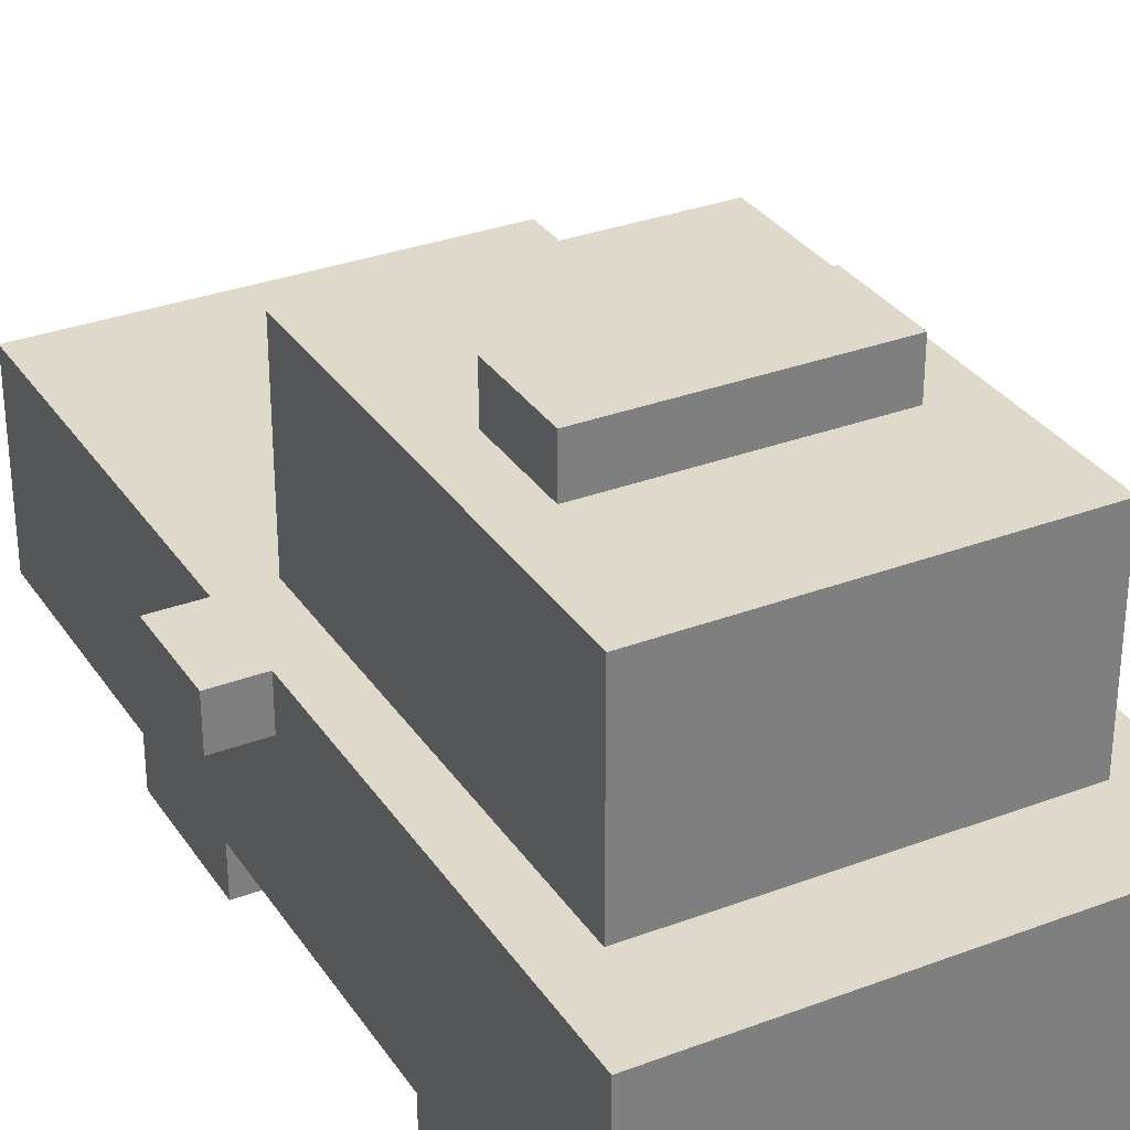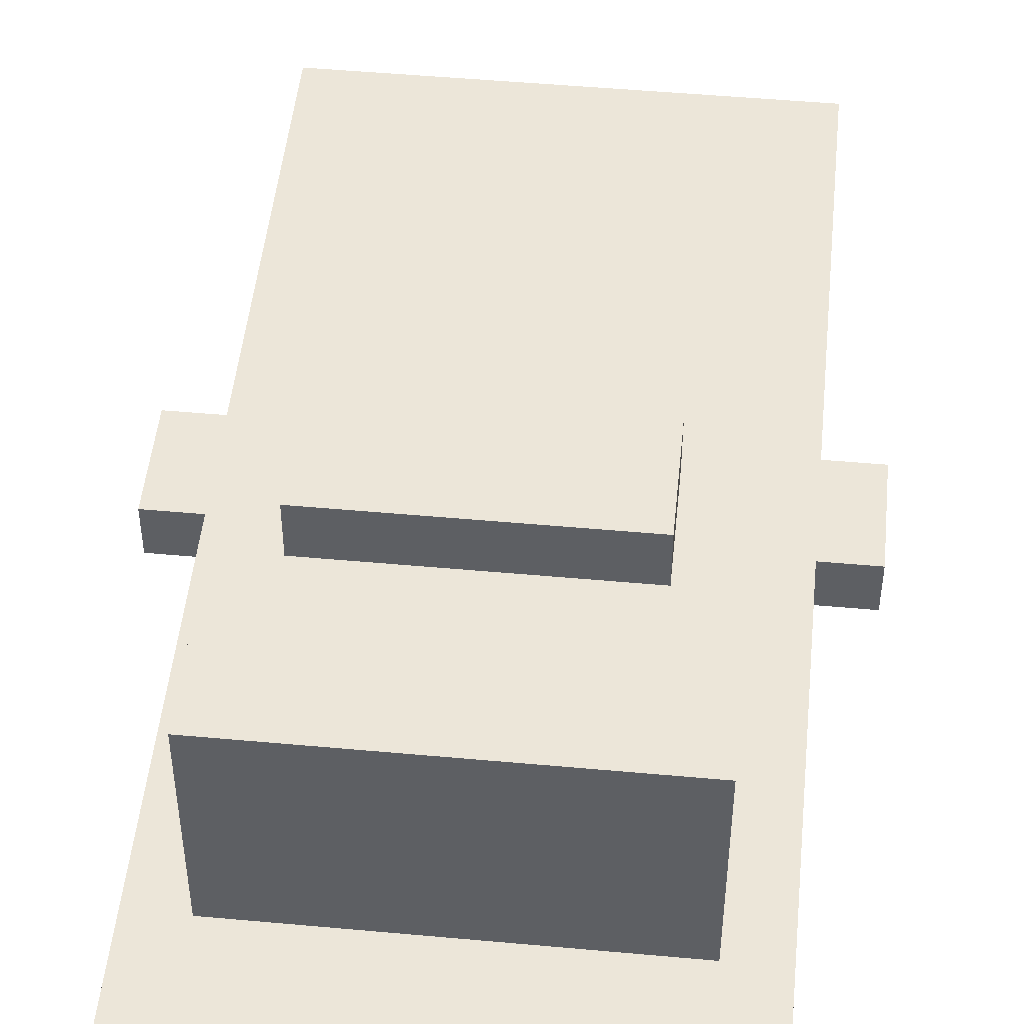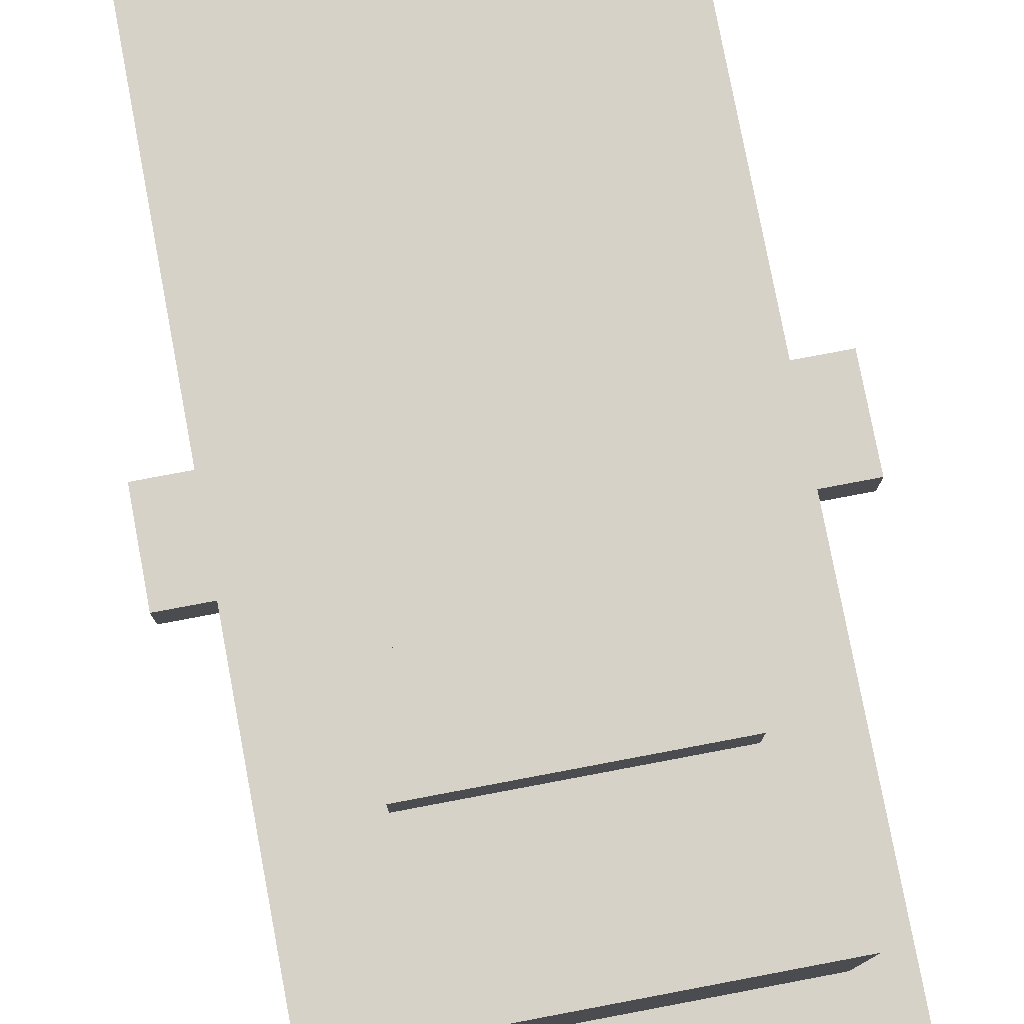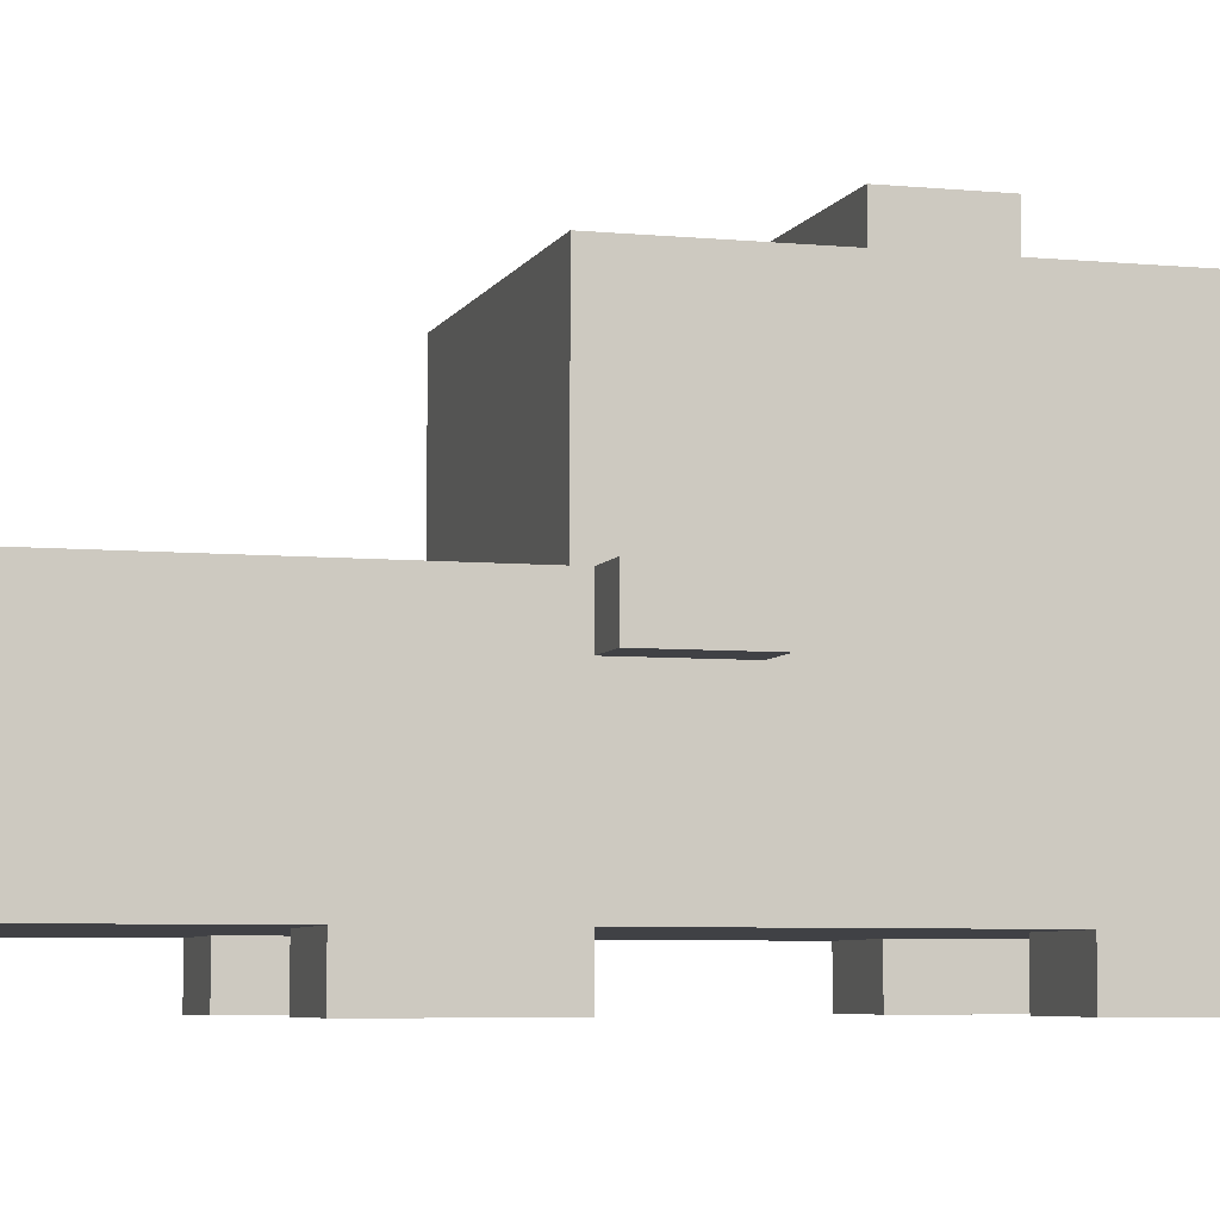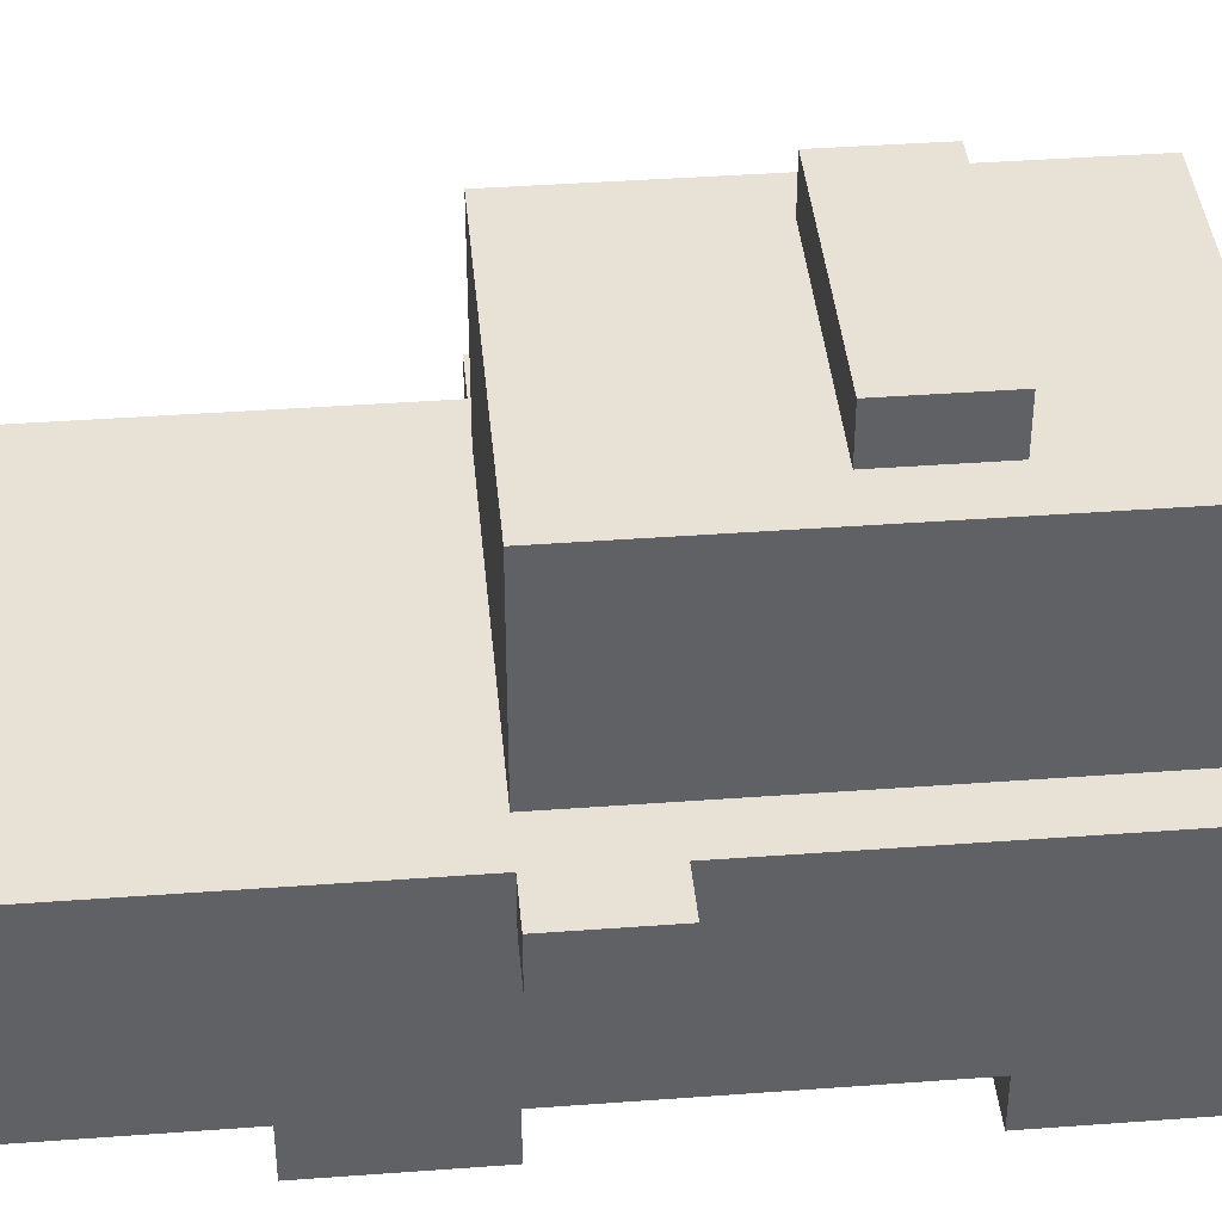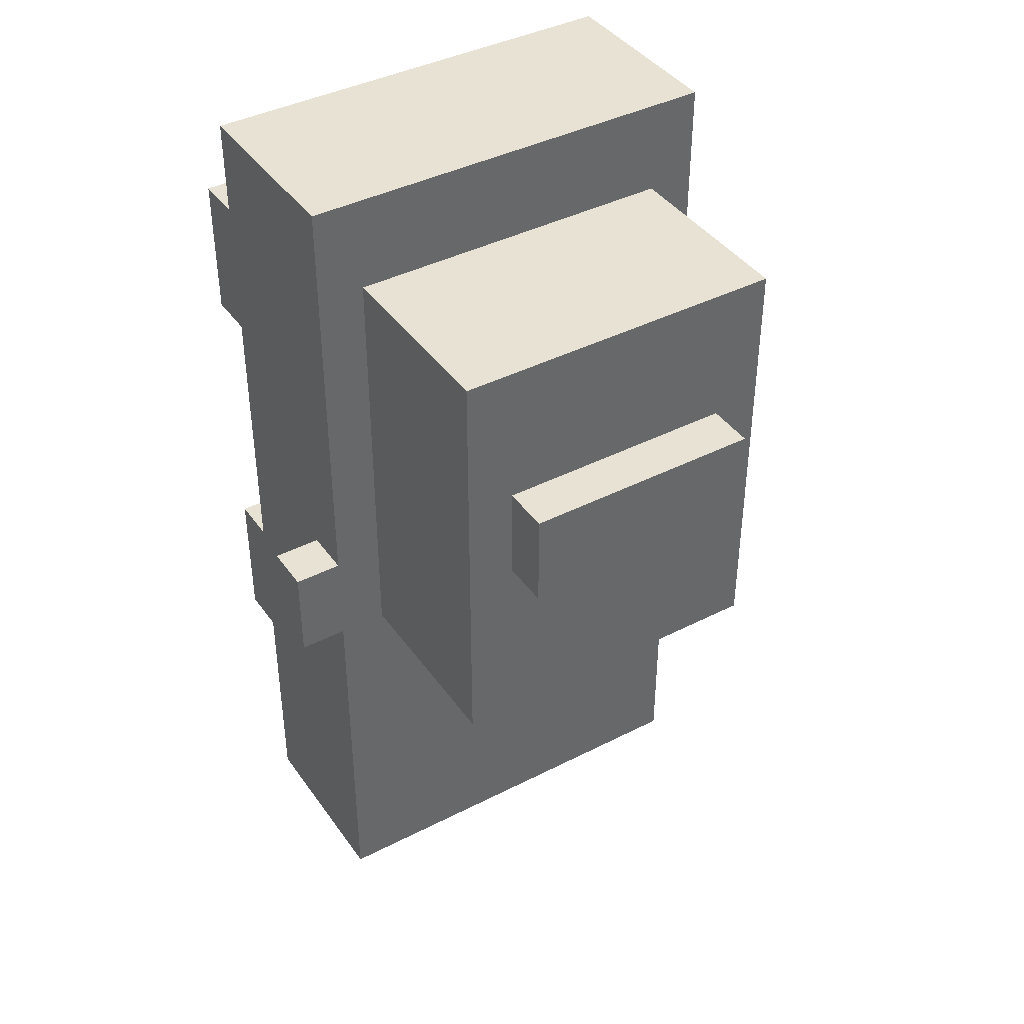
<metadata>
{"format":"obj","ext":"obj","renderer":"f3d","projection":"perspective","resolution":1024,"background":"white","views":[{"elev":31.7,"azim":-28.1,"up":"+Y"},{"elev":49.0,"azim":5.8,"up":"+Y"},{"elev":78.3,"azim":-10.7,"up":"+Y"},{"elev":-5.9,"azim":-106.3,"up":"+Y"},{"elev":40.3,"azim":-95.2,"up":"+Y"},{"elev":40.8,"azim":148.0,"up":"+Z"}]}
</metadata>
<code>
g taxi
v -5 4 4
v -5 4 2
v -5 5 4
v -5 5 2
v -4 0 11
v -4 0 8
v -4 0 2
v -4 0 -1
v -4 1 13
v -4 1 11
v -4 1 10
v -4 1 9
v -4 1 8
v -4 1 2
v -4 1 1
v -4 1 -0
v -4 1 -1
v -4 1 -6
v -4 2 13
v -4 2 11
v -4 2 10
v -4 2 9
v -4 2 8
v -4 2 2
v -4 2 1
v -4 2 -0
v -4 2 -1
v -4 2 -6
v -4 3 11
v -4 3 10
v -4 3 8
v -4 3 4
v -4 3 2
v -4 3 -1
v -4 4 10
v -4 4 4
v -4 4 2
v -4 5 13
v -4 5 4
v -4 5 2
v -4 5 -6
v -3 5 11
v -3 5 10
v -3 5 9
v -3 5 8
v -3 5 3
v -3 5 2
v -3 8 10
v -3 8 9
v -3 8 8
v -3 8 3
v -3 9 11
v -3 9 2
v -2 9 8
v -2 9 7
v -2 9 6
v -2 10 8
v -2 10 7
v -2 10 6
v 3 0 11
v 3 0 8
v 3 0 2
v 3 0 -1
v 3 1 11
v 3 1 8
v 3 1 2
v 3 1 -1
v -2 0 11
v -2 0 8
v -2 0 2
v -2 0 -1
v -2 1 11
v -2 1 8
v -2 1 2
v -2 1 -1
v 3 9 8
v 3 9 7
v 3 9 6
v 3 10 8
v 3 10 7
v 3 10 6
v 4 5 11
v 4 5 10
v 4 5 9
v 4 5 8
v 4 5 3
v 4 5 2
v 4 8 10
v 4 8 9
v 4 8 8
v 4 8 3
v 4 9 11
v 4 9 2
v 5 0 11
v 5 0 8
v 5 0 2
v 5 0 -1
v 5 1 13
v 5 1 11
v 5 1 10
v 5 1 9
v 5 1 8
v 5 1 2
v 5 1 1
v 5 1 -0
v 5 1 -1
v 5 1 -6
v 5 2 13
v 5 2 11
v 5 2 10
v 5 2 9
v 5 2 8
v 5 2 2
v 5 2 1
v 5 2 -0
v 5 2 -1
v 5 2 -6
v 5 3 11
v 5 3 10
v 5 3 8
v 5 3 4
v 5 3 2
v 5 3 -1
v 5 4 10
v 5 4 4
v 5 4 2
v 5 5 13
v 5 5 4
v 5 5 2
v 5 5 -6
v 6 4 4
v 6 4 2
v 6 5 4
v 6 5 2
v -4 1 13
v -4 2 13
v -4 5 13
v -1 2 13
v -1 5 13
v 2 2 13
v 2 5 13
v 5 1 13
v 5 2 13
v 5 5 13
v -4 0 11
v -4 1 11
v -3 5 11
v -3 9 11
v -2 0 11
v -2 1 11
v -2 5 11
v -2 8 11
v -1 5 11
v 2 5 11
v 3 0 11
v 3 1 11
v 3 5 11
v 3 8 11
v 4 5 11
v 4 9 11
v 5 0 11
v 5 1 11
v -2 9 8
v -2 10 8
v 3 9 8
v 3 10 8
v -5 4 4
v -5 5 4
v -4 4 4
v -4 5 4
v 5 4 4
v 5 5 4
v 6 4 4
v 6 5 4
v -4 0 2
v -4 1 2
v -2 0 2
v -2 1 2
v 3 0 2
v 3 1 2
v 5 0 2
v 5 1 2
v -4 0 8
v -4 1 8
v -2 0 8
v -2 1 8
v 3 0 8
v 3 1 8
v 5 0 8
v 5 1 8
v -2 9 6
v -2 10 6
v 3 9 6
v 3 10 6
v -5 4 2
v -5 5 2
v -4 4 2
v -4 5 2
v -3 5 2
v -3 9 2
v -2 5 2
v -2 8 2
v -1 5 2
v 2 5 2
v 3 5 2
v 3 8 2
v 4 5 2
v 4 9 2
v 5 4 2
v 5 5 2
v 6 4 2
v 6 5 2
v -4 0 -1
v -4 1 -1
v -2 0 -1
v -2 1 -1
v 3 0 -1
v 3 1 -1
v 5 0 -1
v 5 1 -1
v -4 1 -6
v -4 2 -6
v -4 5 -6
v -3 3 -6
v -3 4 -6
v -2 3 -6
v -2 4 -6
v -1 2 -6
v -1 5 -6
v 2 2 -6
v 2 5 -6
v 3 3 -6
v 3 4 -6
v 4 3 -6
v 4 4 -6
v 5 1 -6
v 5 2 -6
v 5 5 -6
v -4 0 11
v -2 0 11
v 3 0 11
v 5 0 11
v -4 0 8
v -2 0 8
v 3 0 8
v 5 0 8
v -4 0 2
v -2 0 2
v 3 0 2
v 5 0 2
v -4 0 -1
v -2 0 -1
v 3 0 -1
v 5 0 -1
v -4 1 13
v 5 1 13
v -4 1 11
v -2 1 11
v 3 1 11
v 5 1 11
v -4 1 8
v -2 1 8
v 3 1 8
v 5 1 8
v -4 1 2
v -2 1 2
v 3 1 2
v 5 1 2
v -4 1 -1
v -2 1 -1
v 3 1 -1
v 5 1 -1
v -4 1 -6
v 5 1 -6
v -5 4 4
v -4 4 4
v 5 4 4
v 6 4 4
v -5 4 2
v -4 4 2
v 5 4 2
v 6 4 2
v -4 5 13
v -1 5 13
v 2 5 13
v 5 5 13
v -3 5 11
v -2 5 11
v -1 5 11
v 2 5 11
v 3 5 11
v 4 5 11
v -3 5 10
v 4 5 10
v -3 5 9
v 4 5 9
v -3 5 8
v 4 5 8
v -5 5 4
v -4 5 4
v 5 5 4
v 6 5 4
v -3 5 3
v 4 5 3
v -5 5 2
v -4 5 2
v -3 5 2
v -2 5 2
v -1 5 2
v 2 5 2
v 3 5 2
v 4 5 2
v 5 5 2
v 6 5 2
v -4 5 -6
v -1 5 -6
v 2 5 -6
v 5 5 -6
v -3 9 11
v 4 9 11
v -2 9 8
v 3 9 8
v -2 9 7
v 3 9 7
v -2 9 6
v 3 9 6
v -3 9 2
v 4 9 2
v -2 10 8
v 3 10 8
v -2 10 7
v 3 10 7
v -2 10 6
v 3 10 6
f 3 2 1
f 4 2 3
f 10 6 5
f 11 6 10
f 12 6 11
f 13 6 12
f 14 8 7
f 15 8 14
f 16 8 15
f 17 8 16
f 19 10 9
f 20 11 10
f 20 10 19
f 21 12 11
f 21 11 20
f 22 13 12
f 22 12 21
f 23 14 13
f 23 13 22
f 24 15 14
f 24 14 23
f 25 16 15
f 25 15 24
f 26 17 16
f 26 16 25
f 27 18 17
f 27 17 26
f 28 18 27
f 29 21 20
f 29 20 19
f 29 22 21
f 29 23 22
f 30 23 29
f 31 24 23
f 31 23 30
f 32 24 31
f 33 26 25
f 33 24 32
f 33 27 26
f 33 25 24
f 34 28 27
f 34 27 33
f 35 32 31
f 35 31 30
f 35 30 29
f 36 33 32
f 36 32 35
f 36 34 33
f 37 34 36
f 38 35 29
f 38 29 19
f 38 36 35
f 39 36 38
f 40 34 37
f 41 28 34
f 41 34 40
f 48 43 42
f 48 44 43
f 49 45 44
f 49 44 48
f 50 46 45
f 50 45 49
f 51 47 46
f 51 46 50
f 52 50 49
f 52 49 48
f 52 51 50
f 52 48 42
f 53 47 51
f 53 51 52
f 57 55 54
f 58 56 55
f 58 55 57
f 59 56 58
f 64 61 60
f 65 61 64
f 66 63 62
f 67 63 66
f 68 69 72
f 72 69 73
f 70 71 74
f 74 71 75
f 76 77 79
f 77 78 80
f 79 77 80
f 80 78 81
f 82 83 88
f 83 84 88
f 84 85 89
f 88 84 89
f 85 86 90
f 89 85 90
f 86 87 91
f 90 86 91
f 89 90 92
f 88 89 92
f 90 91 92
f 82 88 92
f 91 87 93
f 92 91 93
f 94 95 99
f 99 95 100
f 100 95 101
f 101 95 102
f 96 97 103
f 103 97 104
f 104 97 105
f 105 97 106
f 98 99 108
f 99 100 109
f 108 99 109
f 100 101 110
f 109 100 110
f 101 102 111
f 110 101 111
f 102 103 112
f 111 102 112
f 103 104 113
f 112 103 113
f 104 105 114
f 113 104 114
f 105 106 115
f 114 105 115
f 106 107 116
f 115 106 116
f 116 107 117
f 109 110 118
f 108 109 118
f 110 111 118
f 111 112 118
f 118 112 119
f 112 113 120
f 119 112 120
f 120 113 121
f 114 115 122
f 121 113 122
f 115 116 122
f 113 114 122
f 116 117 123
f 122 116 123
f 120 121 124
f 119 120 124
f 118 119 124
f 121 122 125
f 124 121 125
f 122 123 125
f 125 123 126
f 118 124 127
f 108 118 127
f 124 125 127
f 127 125 128
f 126 123 129
f 123 117 130
f 129 123 130
f 131 132 133
f 133 132 134
f 138 136 135
f 138 137 136
f 139 137 138
f 140 138 135
f 140 139 138
f 141 139 140
f 142 140 135
f 143 141 140
f 143 140 142
f 144 141 143
f 149 146 145
f 150 146 149
f 151 148 147
f 152 148 151
f 153 152 151
f 154 152 153
f 157 152 154
f 158 148 152
f 158 152 157
f 159 158 157
f 160 148 158
f 160 158 159
f 161 156 155
f 162 156 161
f 165 164 163
f 166 164 165
f 169 168 167
f 170 168 169
f 173 172 171
f 174 172 173
f 177 176 175
f 178 176 177
f 181 180 179
f 182 180 181
f 183 184 185
f 185 184 186
f 187 188 189
f 189 188 190
f 191 192 193
f 193 192 194
f 195 196 197
f 197 196 198
f 199 200 201
f 201 200 202
f 201 202 203
f 203 202 204
f 204 202 205
f 202 200 206
f 205 202 206
f 205 206 207
f 206 200 208
f 207 206 208
f 209 210 211
f 211 210 212
f 213 214 215
f 215 214 216
f 217 218 219
f 219 218 220
f 222 223 224
f 224 223 225
f 222 224 226
f 224 225 226
f 225 223 227
f 226 225 227
f 221 222 228
f 222 226 228
f 226 227 228
f 227 223 229
f 228 227 229
f 221 228 230
f 228 229 230
f 230 229 231
f 230 231 232
f 232 231 233
f 230 232 234
f 232 233 234
f 233 231 235
f 234 233 235
f 221 230 236
f 230 234 237
f 236 230 237
f 234 235 237
f 235 231 238
f 237 235 238
f 243 240 239
f 244 240 243
f 245 242 241
f 246 242 245
f 251 248 247
f 252 248 251
f 253 250 249
f 254 250 253
f 257 256 255
f 258 256 257
f 259 256 258
f 260 256 259
f 262 259 258
f 263 259 262
f 265 262 261
f 265 264 263
f 265 263 262
f 266 264 265
f 267 264 266
f 268 264 267
f 270 267 266
f 271 267 270
f 273 270 269
f 273 272 271
f 273 271 270
f 274 272 273
f 279 276 275
f 280 276 279
f 281 278 277
f 282 278 281
f 283 284 287
f 287 284 288
f 284 285 289
f 288 284 289
f 285 286 290
f 289 285 290
f 290 286 291
f 291 286 292
f 283 287 293
f 292 286 294
f 283 293 295
f 294 286 296
f 283 295 297
f 296 286 298
f 283 297 300
f 298 286 301
f 300 297 303
f 298 301 304
f 299 300 305
f 300 303 306
f 305 300 306
f 306 303 307
f 304 301 312
f 301 302 313
f 312 301 313
f 313 302 314
f 306 307 315
f 307 308 315
f 308 309 315
f 309 310 316
f 315 309 316
f 310 311 317
f 316 310 317
f 311 312 317
f 312 313 317
f 317 313 318
f 319 320 321
f 321 320 322
f 319 321 323
f 322 320 324
f 319 323 325
f 324 320 326
f 319 325 327
f 325 326 327
f 326 320 328
f 327 326 328
f 329 330 331
f 331 330 332
f 331 332 333
f 333 332 334

</code>
